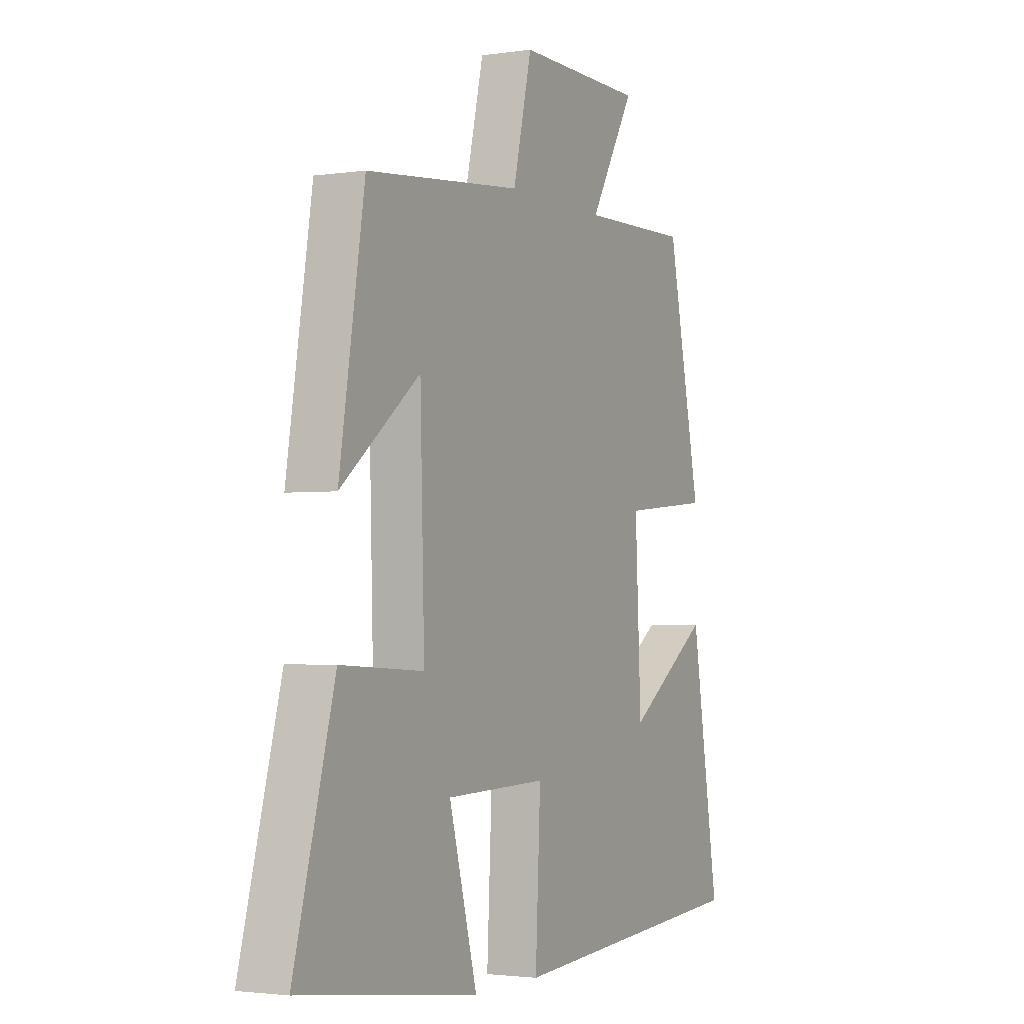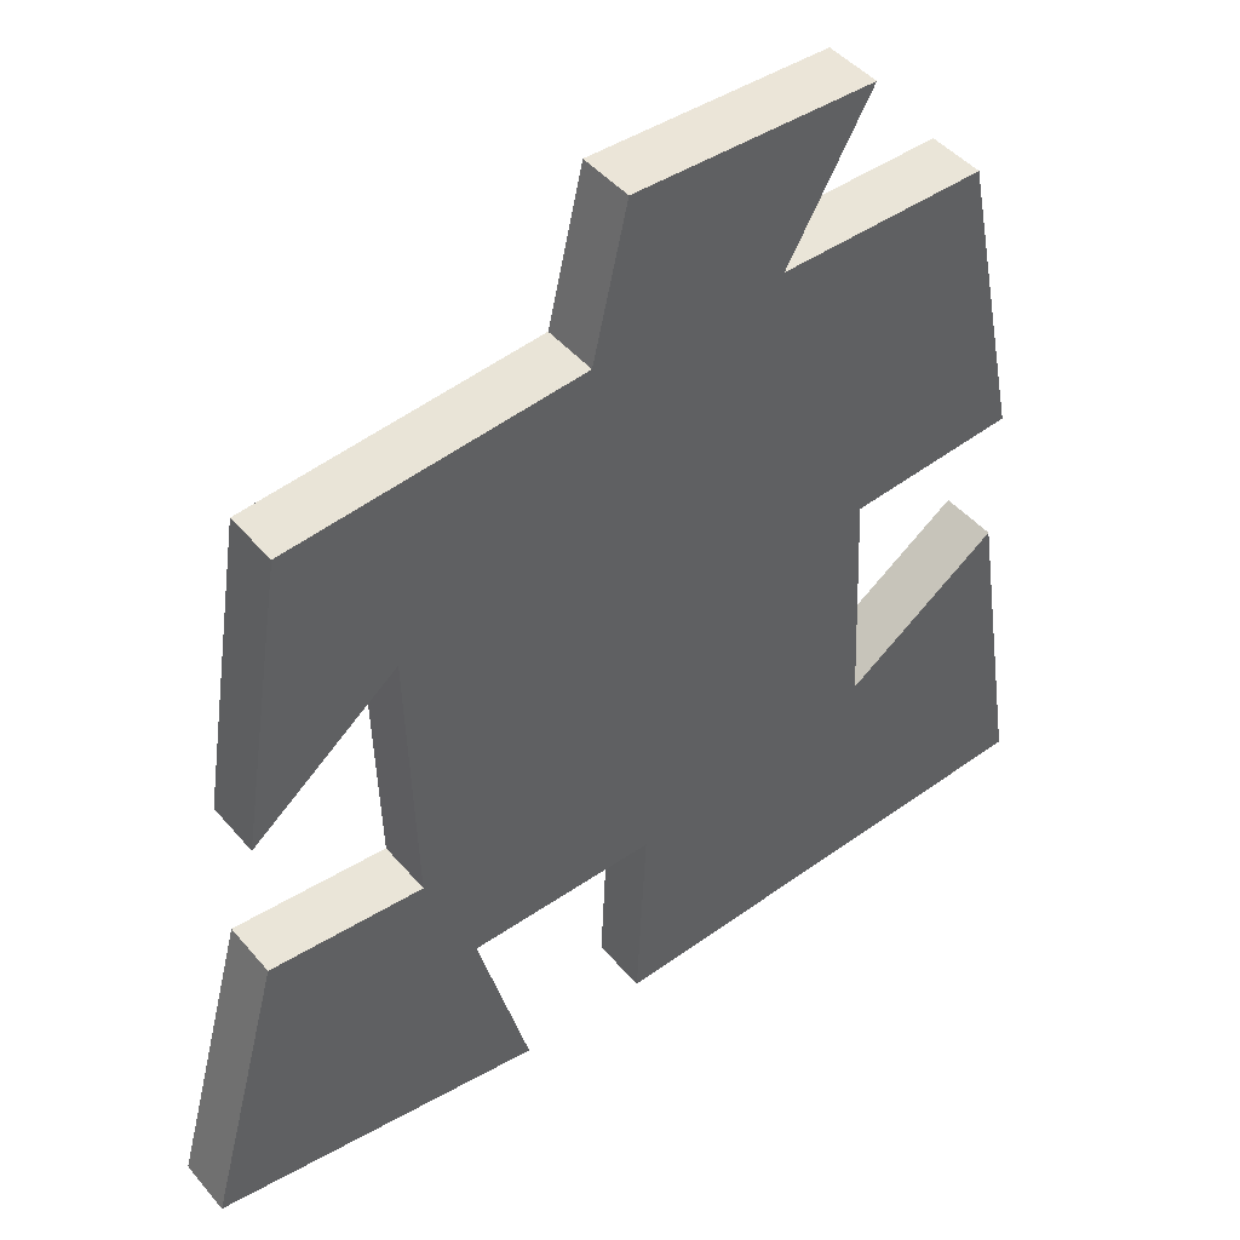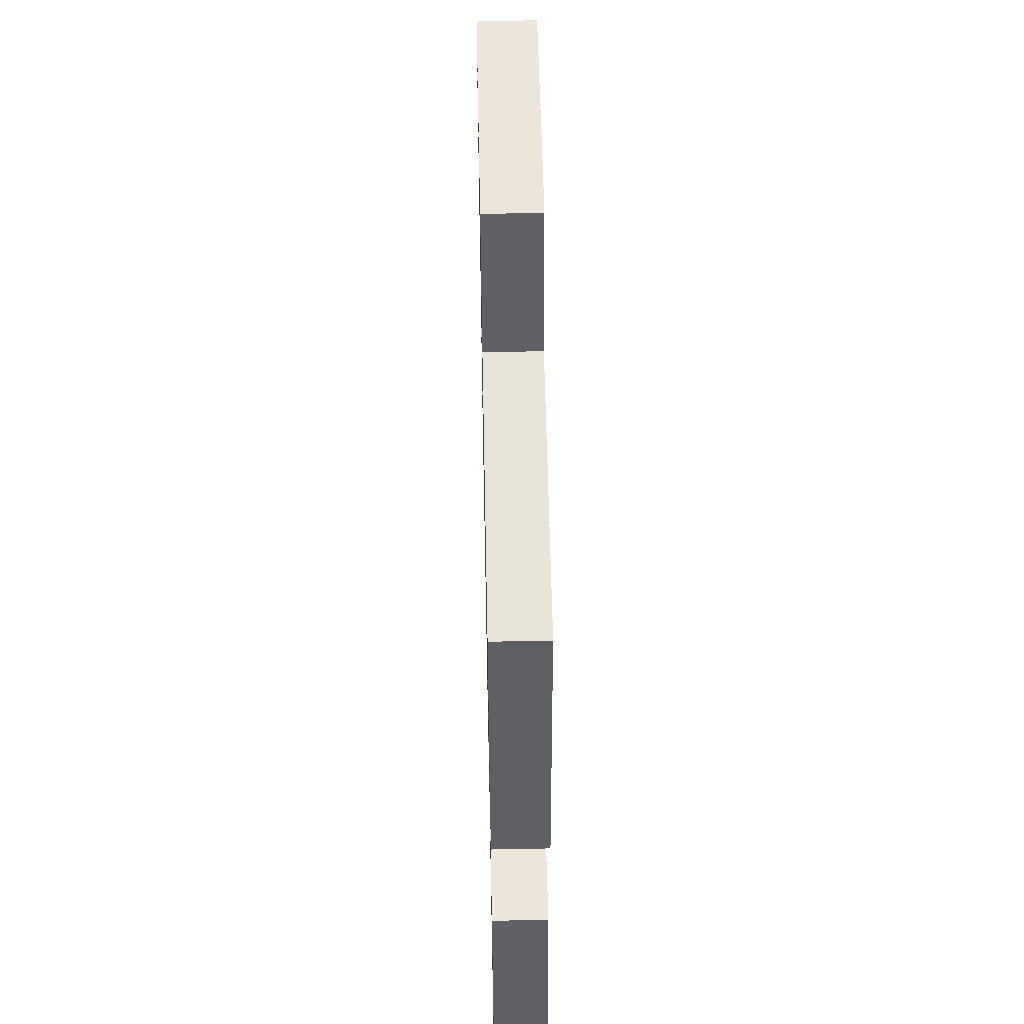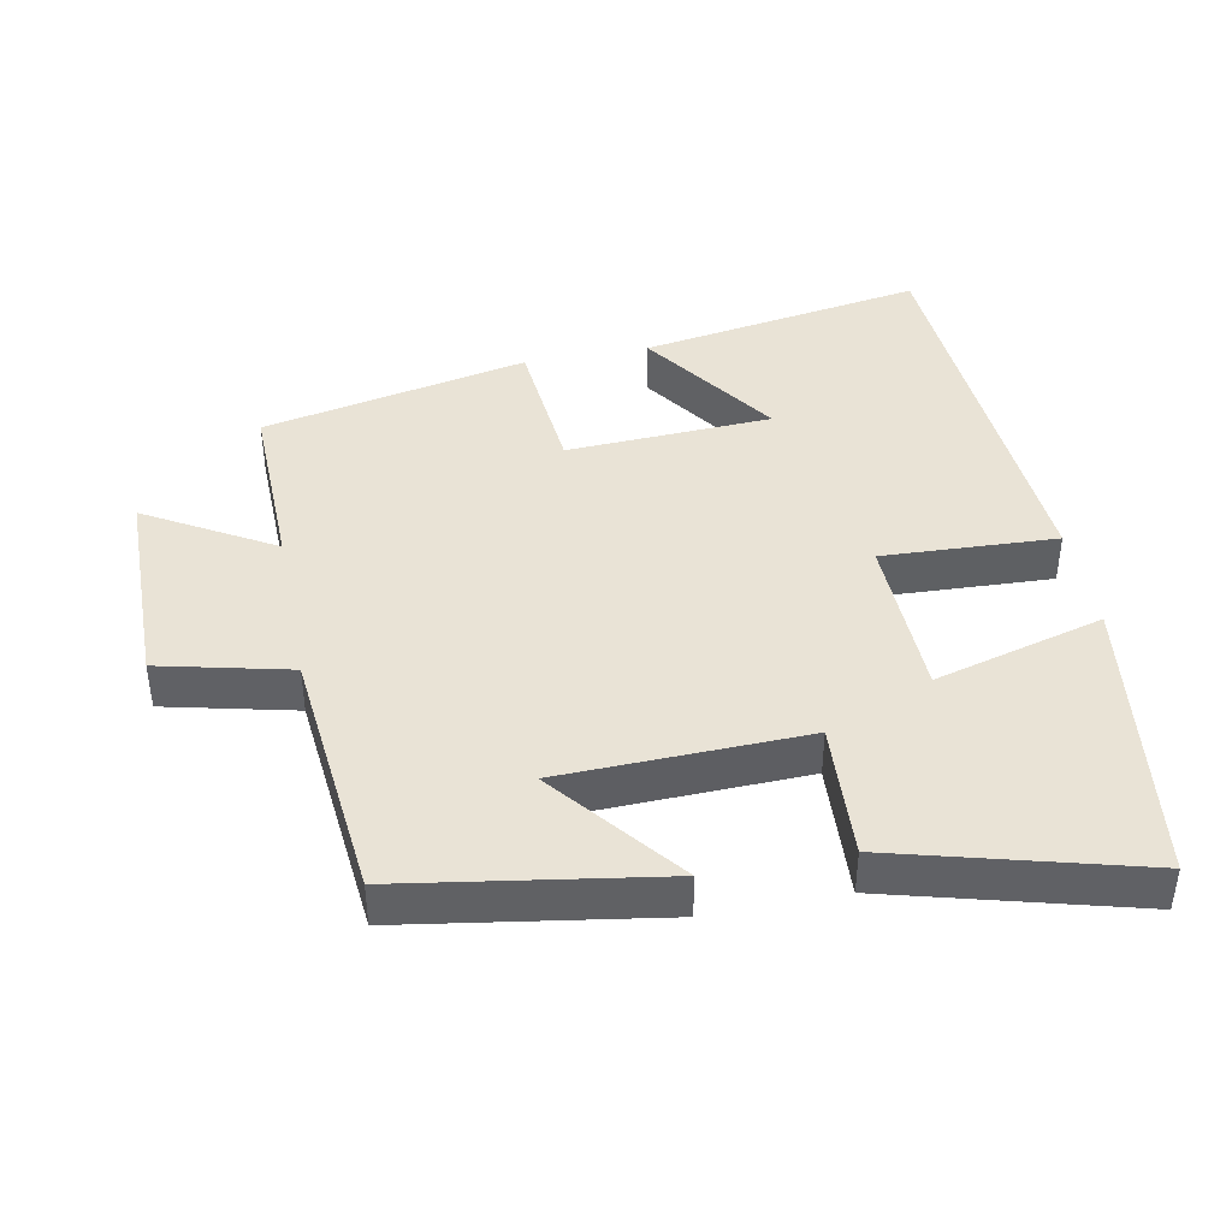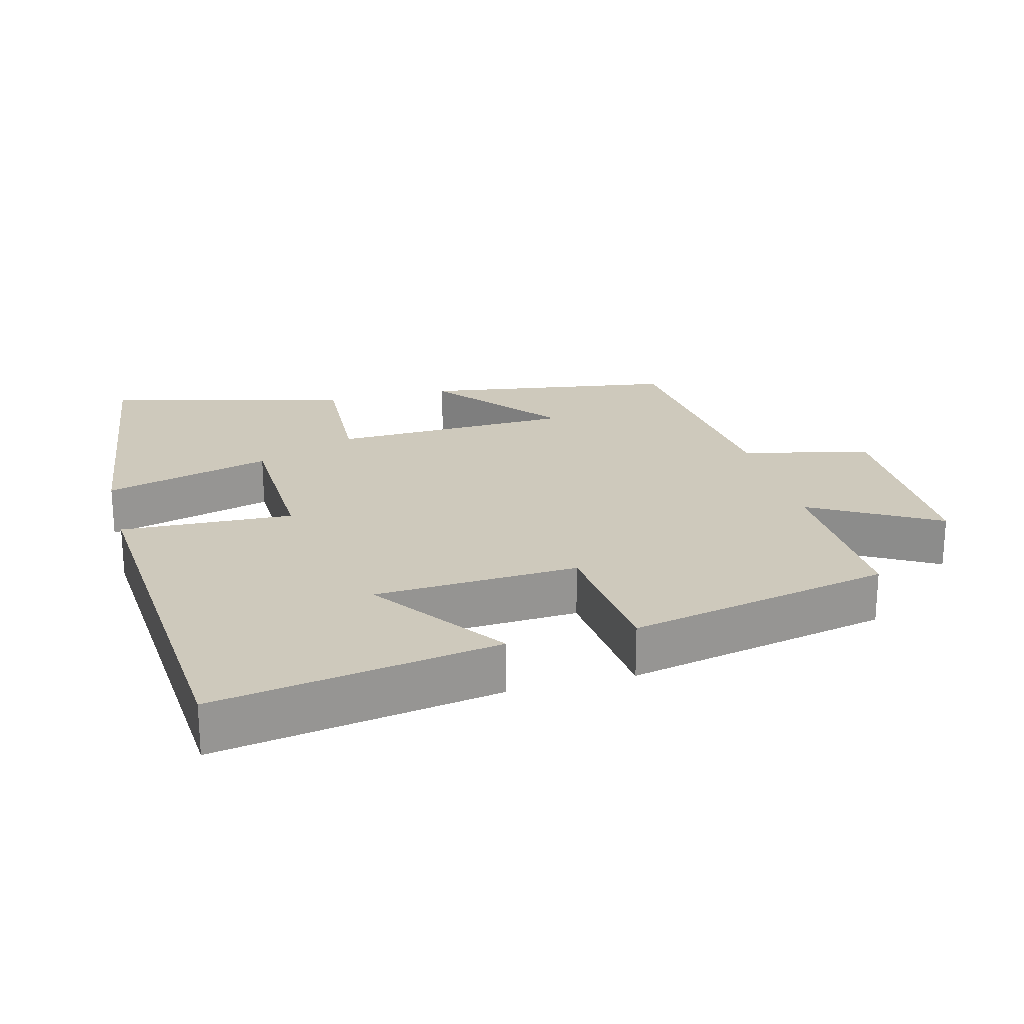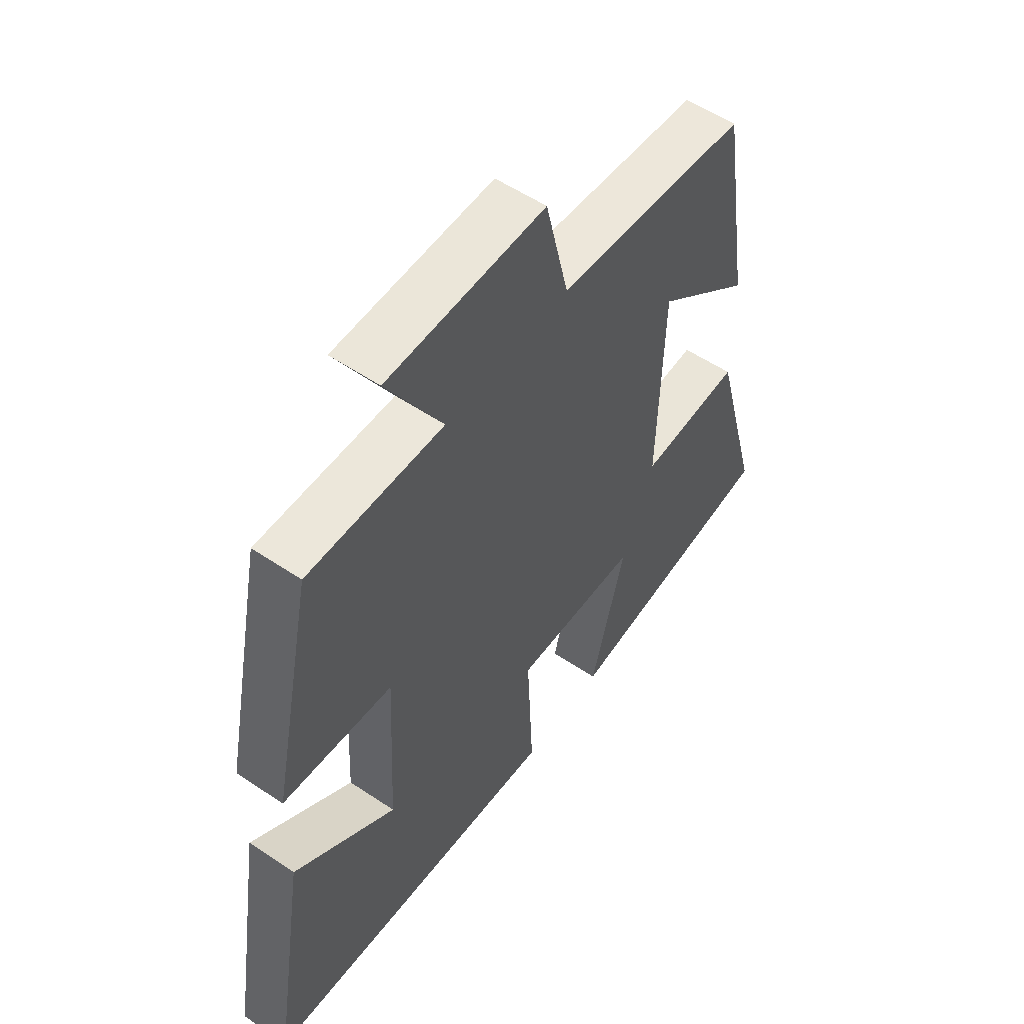
<metadata>
{"format":"obj","ext":"obj","renderer":"f3d","projection":"perspective","resolution":1024,"background":"white","views":[{"elev":-2.3,"azim":117.5,"up":"+Z"},{"elev":45.6,"azim":142.4,"up":"+Z"},{"elev":55.2,"azim":88.8,"up":"+Z"},{"elev":42.0,"azim":78.9,"up":"+Y"},{"elev":22.3,"azim":-105.1,"up":"+Y"},{"elev":55.1,"azim":-54.6,"up":"+Z"}]}
</metadata>
<code>
v -0.421 0.07 0.505
v -0.163 0.07 0.5
v -0.269 0.07 0.682
v 0.031 0.07 0.686
v 0.075 0.07 0.5
v 0.441 0.07 0.465
v 0.5 0.07 0.098
v 0.315 0.07 0.245
v 0.305 0.07 -0.105
v 0.5 0.07 -0.094
v 0.595 0.07 -0.444
v 0.176 0.07 -0.5
v 0.242 0.07 -0.257
v 0.004 0.07 -0.251
v 0.016 0.07 -0.5
v -0.566 0.07 -0.461
v -0.5 0.07 -0.054
v -0.305 0.07 -0.189
v -0.291 0.07 0.105
v -0.5 0.07 0.124
v -0.421 0 0.505
v -0.163 0 0.5
v -0.269 0 0.682
v 0.031 0 0.686
v 0.075 0 0.5
v 0.441 0 0.465
v 0.5 0 0.098
v 0.315 0 0.245
v 0.305 0 -0.105
v 0.5 0 -0.094
v 0.595 0 -0.444
v 0.176 0 -0.5
v 0.242 0 -0.257
v 0.004 0 -0.251
v 0.016 0 -0.5
v -0.566 0 -0.461
v -0.5 0 -0.054
v -0.305 0 -0.189
v -0.291 0 0.105
v -0.5 0 0.124
f 19 20 1 2
f 18 19 2
f 15 16 17 18
f 14 15 18 2
f 13 14 2
f 10 11 12 13
f 9 10 13
f 8 9 13 2
f 5 6 7 8
f 5 8 2 3
f 3 4 5
f 22 21 40 39
f 22 39 38
f 38 37 36 35
f 22 38 35 34
f 22 34 33
f 33 32 31 30
f 33 30 29
f 22 33 29 28
f 28 27 26 25
f 23 22 28 25
f 25 24 23
f 1 21 22 2
f 2 22 23 3
f 3 23 24 4
f 4 24 25 5
f 5 25 26 6
f 6 26 27 7
f 7 27 28 8
f 8 28 29 9
f 9 29 30 10
f 10 30 31 11
f 11 31 32 12
f 12 32 33 13
f 13 33 34 14
f 14 34 35 15
f 15 35 36 16
f 16 36 37 17
f 17 37 38 18
f 18 38 39 19
f 19 39 40 20
f 20 40 21 1

</code>
